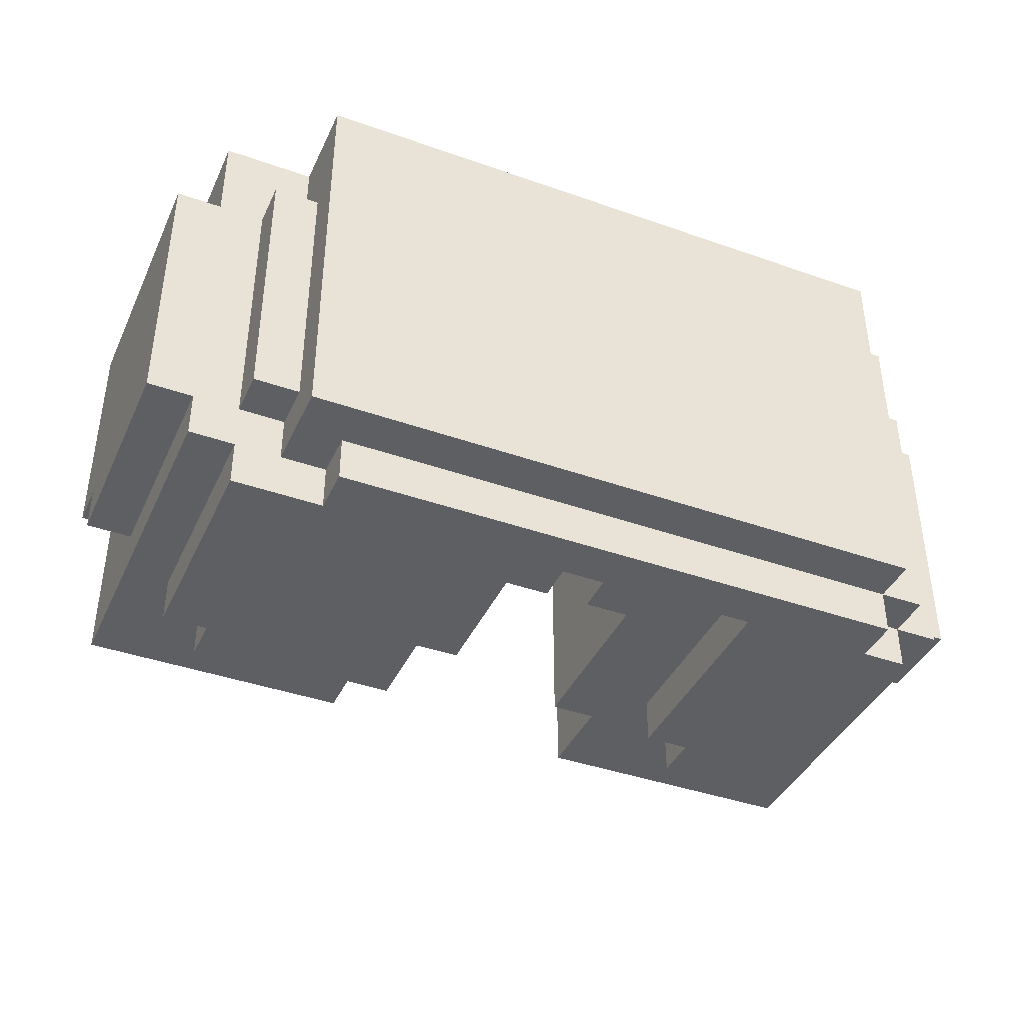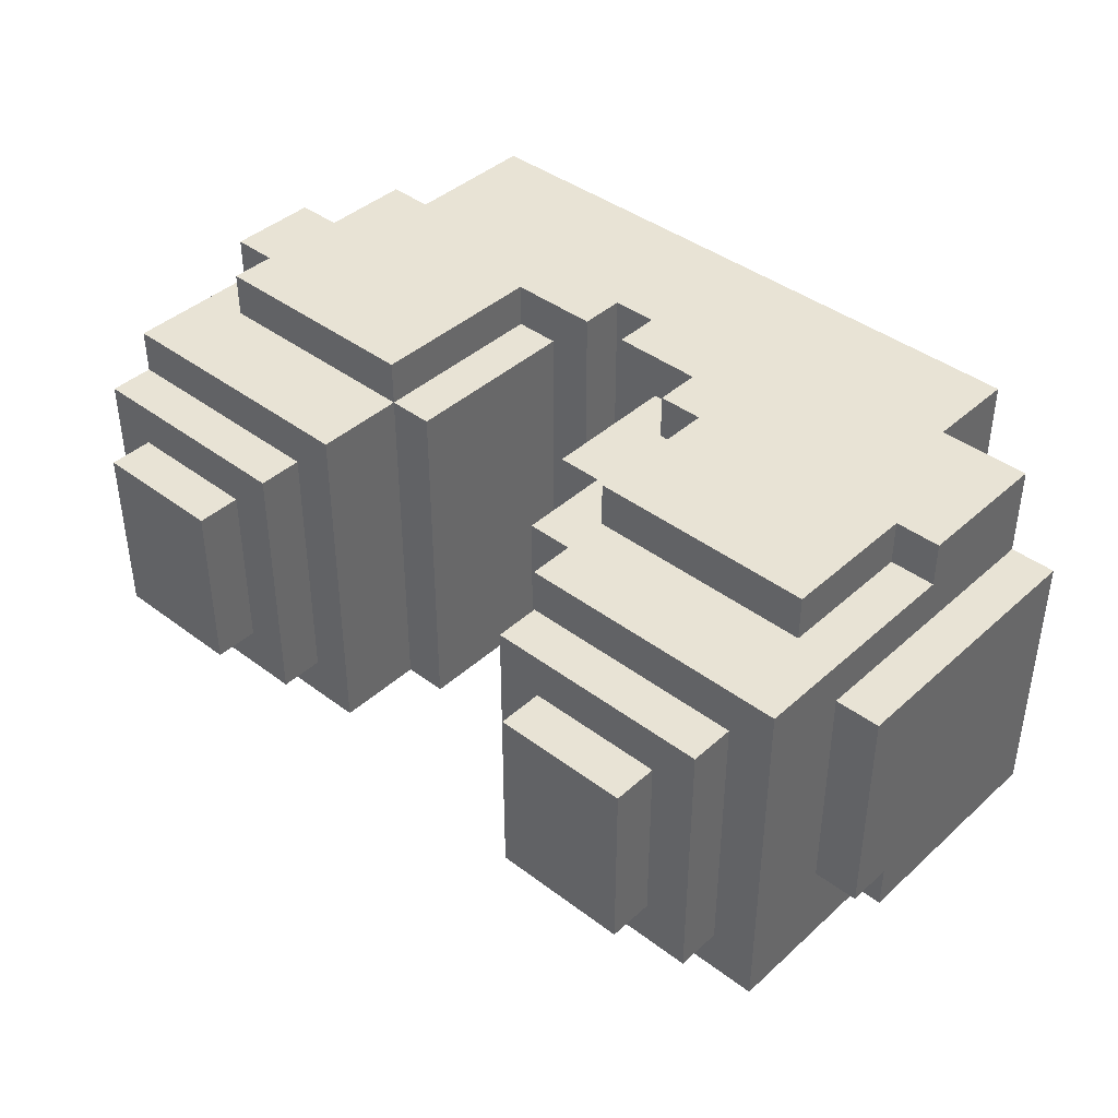
<metadata>
{"format":"obj","ext":"obj","renderer":"f3d","projection":"perspective","resolution":1024,"background":"white","views":[{"elev":-40.5,"azim":156.6,"up":"+Z"},{"elev":41.1,"azim":42.5,"up":"+Z"}]}
</metadata>
<code>
o
v -1 0.4 0.2
v -1 0.4 -0.2
v -1 0.5 0.3
v -1 0.5 0.2
v -1 0.7 -0.2
v -1 0.7 -0.3
v -1 0.9 0.3
v -1 0.9 -0.3
v -0.9 0.1 0.3
v -0.9 0.1 -0.3
v -0.9 0.2 0.4
v -0.9 0.2 0.3
v -0.9 0.2 -0.3
v -0.9 0.2 -0.4
v -0.9 0.4 0.2
v -0.9 0.4 -0.2
v -0.9 0.5 0.5
v -0.9 0.5 0.4
v -0.9 0.5 0.3
v -0.9 0.5 0.2
v -0.9 0.7 0.5
v -0.9 0.7 0.4
v -0.9 0.7 -0.2
v -0.9 0.7 -0.3
v -0.9 0.9 0.4
v -0.9 0.9 0.3
v -0.9 0.9 -0.3
v -0.9 1 0.3
v -0.9 1 -0.4
v -0.8 0 0.2
v -0.8 0 -0.2
v -0.8 0.1 0.2
v -0.8 0.1 -0.2
v -0.8 0.4 0.5
v -0.8 0.4 0.4
v -0.8 0.5 0.5
v -0.8 0.5 0.4
v -0.8 0.6 -0.4
v -0.8 0.6 -0.5
v -0.8 0.7 0.5
v -0.8 0.7 0.4
v -0.8 0.8 0.5
v -0.8 0.8 0.4
v -0.8 0.9 0.5
v -0.8 0.9 0.4
v -0.8 0.9 0.3
v -0.8 0.9 -0.4
v -0.8 0.9 -0.5
v -0.8 1 0.3
v -0.8 1 -0.4
v -0.8 1 -0.5
v -0.8 1.1 0.4
v -0.8 1.1 -0.4
v -0.7 0.4 -0.4
v -0.7 0.4 -0.5
v -0.7 0.6 -0.4
v -0.7 0.6 -0.5
v -0.7 0.9 0.5
v -0.7 0.9 0.4
v -0.7 1 -0.4
v -0.7 1 -0.5
v -0.7 1.1 0.4
v -0.7 1.1 -0.4
v -0.7 1.1 -0.5
v -0.7 1.2 0.5
v -0.7 1.2 -0.4
v 0 0.8 0.5
v 0 0.8 -0.4
v 0 0.9 0.5
v 0 0.9 -0.4
v 0.1 0.5 0.4
v 0.1 0.5 -0.4
v 0.1 0.8 0.4
v 0.1 0.8 -0.4
v 0.2 0.3 0.4
v 0.2 0.3 -0.4
v 0.2 0.5 0.4
v 0.2 0.5 -0.4
v 0.2 0.7 0.5
v 0.2 0.7 0.4
v 0.2 0.8 0.5
v 0.2 0.8 0.4
v 0.3 0.1 0.3
v 0.3 0.1 -0.3
v 0.3 0.2 0.4
v 0.3 0.2 0.3
v 0.3 0.2 -0.3
v 0.3 0.2 -0.4
v 0.3 0.3 0.4
v 0.3 0.3 -0.4
v 0.3 0.4 0.5
v 0.3 0.4 0.4
v 0.3 0.5 -0.4
v 0.3 0.5 -0.5
v 0.3 0.7 0.5
v 0.3 0.7 0.4
v 0.3 0.9 -0.4
v 0.3 0.9 -0.5
v 0.3 1 -0.4
v 0.3 1 -0.5
v 0.4 0 0.2
v 0.4 0 -0.2
v 0.4 0.1 0.2
v 0.4 0.1 -0.2
v 0.4 0.4 -0.4
v 0.4 0.4 -0.5
v 0.4 0.5 -0.4
v 0.4 0.5 -0.5
v 0.6 1 0.4
v 0.6 1 0.3
v 0.6 1.1 0.4
v 0.6 1.1 0.3
v -0.5 0 0.2
v -0.5 0 -0.2
v -0.5 0.1 0.2
v -0.5 0.1 -0.2
v -0.5 0.4 -0.4
v -0.5 0.4 -0.5
v -0.5 0.5 -0.4
v -0.5 0.5 -0.5
v -0.4 0.1 0.3
v -0.4 0.1 -0.3
v -0.4 0.2 0.3
v -0.4 0.2 -0.3
v -0.4 0.5 -0.4
v -0.4 0.5 -0.5
v -0.4 0.9 -0.4
v -0.4 0.9 -0.5
v -0.4 1 -0.4
v -0.4 1 -0.5
v -0.3 0.2 0.4
v -0.3 0.2 -0.4
v -0.3 0.4 0.5
v -0.3 0.4 0.4
v -0.3 0.4 -0.4
v -0.3 0.8 0.5
v -0.3 0.8 0.4
v -0.2 0.4 0.4
v -0.2 0.4 -0.4
v -0.2 0.8 0.4
v -0.2 0.8 -0.4
v -0.1 0.8 0.5
v -0.1 0.8 -0.4
v -0.1 0.9 0.5
v -0.1 0.9 -0.4
v 0.3 1 0.4
v 0.3 1 0.3
v 0.3 1.1 0.4
v 0.3 1.1 0.3
v 0.6 1 -0.4
v 0.6 1 -0.5
v 0.6 1.1 -0.4
v 0.6 1.1 -0.5
v 0.7 0 0.2
v 0.7 0 -0.2
v 0.7 0.1 0.2
v 0.7 0.1 -0.2
v 0.7 0.4 -0.4
v 0.7 0.4 -0.5
v 0.7 0.5 -0.4
v 0.7 0.5 -0.5
v 0.7 1 0.5
v 0.7 1 0.3
v 0.7 1 -0.3
v 0.7 1 -0.4
v 0.7 1.1 0.3
v 0.7 1.1 -0.3
v 0.7 1.2 0.5
v 0.7 1.2 -0.4
v 0.8 0.1 0.3
v 0.8 0.1 -0.3
v 0.8 0.2 0.3
v 0.8 0.2 -0.3
v 0.8 0.4 0.5
v 0.8 0.4 0.4
v 0.8 0.5 -0.4
v 0.8 0.5 -0.5
v 0.8 0.7 0.5
v 0.8 0.7 0.4
v 0.8 0.9 -0.4
v 0.8 0.9 -0.5
v 0.8 1 0.3
v 0.8 1 -0.3
v 0.8 1 -0.4
v 0.8 1 -0.5
v 0.8 1.1 0.3
v 0.8 1.1 -0.3
v 0.9 0.2 0.4
v 0.9 0.2 -0.4
v 0.9 0.4 0.3
v 0.9 0.4 -0.2
v 0.9 0.5 -0.2
v 0.9 0.5 -0.3
v 0.9 0.7 0.5
v 0.9 0.7 0.4
v 0.9 0.8 0.5
v 0.9 0.8 0.4
v 0.9 0.8 0.3
v 0.9 0.8 -0.3
v 0.9 1 0.5
v 0.9 1 0.3
v 0.9 1 -0.3
v 0.9 1 -0.4
v 1 0.4 0.3
v 1 0.4 -0.2
v 1 0.5 -0.2
v 1 0.5 -0.3
v 1 0.8 0.3
v 1 0.8 -0.3
v 1 1 0.3
v 1 1 -0.3
v -0.9 0.5 0.5
v -0.9 0.7 0.5
v -0.8 0.4 0.5
v -0.8 0.5 0.5
v -0.8 0.7 0.5
v -0.8 0.8 0.5
v -0.8 0.9 0.5
v -0.7 0.9 0.5
v -0.7 1.2 0.5
v -0.3 0.4 0.5
v -0.3 0.8 0.5
v -0.1 0.8 0.5
v -0.1 0.9 0.5
v 0 0.8 0.5
v 0 0.9 0.5
v 0.2 0.7 0.5
v 0.2 0.8 0.5
v 0.3 0.4 0.5
v 0.3 0.7 0.5
v 0.7 1 0.5
v 0.7 1.2 0.5
v 0.8 0.4 0.5
v 0.8 0.7 0.5
v 0.9 0.7 0.5
v 0.9 0.8 0.5
v 0.9 1 0.5
v -0.9 0.2 0.4
v -0.9 0.5 0.4
v -0.9 0.7 0.4
v -0.9 0.9 0.4
v -0.8 0.4 0.4
v -0.8 0.5 0.4
v -0.8 0.7 0.4
v -0.8 0.8 0.4
v -0.8 0.9 0.4
v -0.8 1.1 0.4
v -0.7 0.9 0.4
v -0.7 1.1 0.4
v -0.3 0.2 0.4
v -0.3 0.4 0.4
v -0.3 0.8 0.4
v -0.2 0.4 0.4
v -0.2 0.8 0.4
v 0.1 0.5 0.4
v 0.1 0.8 0.4
v 0.2 0.3 0.4
v 0.2 0.5 0.4
v 0.2 0.7 0.4
v 0.2 0.8 0.4
v 0.3 0.2 0.4
v 0.3 0.3 0.4
v 0.3 0.4 0.4
v 0.3 0.7 0.4
v 0.8 0.4 0.4
v 0.8 0.7 0.4
v 0.9 0.2 0.4
v 0.9 0.7 0.4
v -1 0.5 0.3
v -1 0.9 0.3
v -0.9 0.1 0.3
v -0.9 0.2 0.3
v -0.9 0.5 0.3
v -0.9 0.9 0.3
v -0.9 1 0.3
v -0.8 0.9 0.3
v -0.8 1 0.3
v -0.4 0.1 0.3
v -0.4 0.2 0.3
v 0.3 0.1 0.3
v 0.3 0.2 0.3
v 0.3 1 0.3
v 0.3 1.1 0.3
v 0.6 1 0.3
v 0.6 1.1 0.3
v 0.7 1 0.3
v 0.7 1.1 0.3
v 0.8 0.1 0.3
v 0.8 0.2 0.3
v 0.8 1 0.3
v 0.8 1.1 0.3
v 0.9 0.4 0.3
v 0.9 0.8 0.3
v 0.9 1 0.3
v 1 0.4 0.3
v 1 0.8 0.3
v 1 1 0.3
v -1 0.4 0.2
v -1 0.5 0.2
v -0.9 0.4 0.2
v -0.9 0.5 0.2
v -0.8 0 0.2
v -0.8 0.1 0.2
v -0.5 0 0.2
v -0.5 0.1 0.2
v 0.4 0 0.2
v 0.4 0.1 0.2
v 0.7 0 0.2
v 0.7 0.1 0.2
v 0.3 1 0.4
v 0.3 1.1 0.4
v 0.6 1 0.4
v 0.6 1.1 0.4
v -1 0.4 -0.2
v -1 0.7 -0.2
v -0.9 0.4 -0.2
v -0.9 0.7 -0.2
v -0.8 0 -0.2
v -0.8 0.1 -0.2
v -0.5 0 -0.2
v -0.5 0.1 -0.2
v 0.4 0 -0.2
v 0.4 0.1 -0.2
v 0.7 0 -0.2
v 0.7 0.1 -0.2
v 0.9 0.4 -0.2
v 0.9 0.5 -0.2
v 1 0.4 -0.2
v 1 0.5 -0.2
v -1 0.7 -0.3
v -1 0.9 -0.3
v -0.9 0.1 -0.3
v -0.9 0.2 -0.3
v -0.9 0.7 -0.3
v -0.9 0.9 -0.3
v -0.4 0.1 -0.3
v -0.4 0.2 -0.3
v 0.3 0.1 -0.3
v 0.3 0.2 -0.3
v 0.7 1 -0.3
v 0.7 1.1 -0.3
v 0.8 0.1 -0.3
v 0.8 0.2 -0.3
v 0.8 1 -0.3
v 0.8 1.1 -0.3
v 0.9 0.5 -0.3
v 0.9 0.8 -0.3
v 0.9 1 -0.3
v 1 0.5 -0.3
v 1 0.8 -0.3
v 1 1 -0.3
v -0.9 0.2 -0.4
v -0.9 1 -0.4
v -0.8 0.6 -0.4
v -0.8 0.9 -0.4
v -0.8 1 -0.4
v -0.8 1.1 -0.4
v -0.7 0.4 -0.4
v -0.7 0.6 -0.4
v -0.7 1 -0.4
v -0.7 1.1 -0.4
v -0.7 1.2 -0.4
v -0.5 0.4 -0.4
v -0.5 0.5 -0.4
v -0.4 0.5 -0.4
v -0.4 0.9 -0.4
v -0.4 1 -0.4
v -0.3 0.2 -0.4
v -0.3 0.4 -0.4
v -0.2 0.4 -0.4
v -0.2 0.8 -0.4
v -0.1 0.8 -0.4
v -0.1 0.9 -0.4
v 0 0.8 -0.4
v 0 0.9 -0.4
v 0.1 0.5 -0.4
v 0.1 0.8 -0.4
v 0.2 0.3 -0.4
v 0.2 0.5 -0.4
v 0.3 0.2 -0.4
v 0.3 0.3 -0.4
v 0.3 0.5 -0.4
v 0.3 0.9 -0.4
v 0.3 1 -0.4
v 0.4 0.4 -0.4
v 0.4 0.5 -0.4
v 0.6 1 -0.4
v 0.6 1.1 -0.4
v 0.7 0.4 -0.4
v 0.7 0.5 -0.4
v 0.7 1 -0.4
v 0.7 1.2 -0.4
v 0.8 0.5 -0.4
v 0.8 0.9 -0.4
v 0.8 1 -0.4
v 0.9 0.2 -0.4
v 0.9 1 -0.4
v -0.8 0.6 -0.5
v -0.8 0.9 -0.5
v -0.8 1 -0.5
v -0.7 0.4 -0.5
v -0.7 0.6 -0.5
v -0.7 1 -0.5
v -0.7 1.1 -0.5
v -0.5 0.4 -0.5
v -0.5 0.5 -0.5
v -0.4 0.5 -0.5
v -0.4 0.9 -0.5
v -0.4 1 -0.5
v 0.3 0.5 -0.5
v 0.3 0.9 -0.5
v 0.3 1 -0.5
v 0.4 0.4 -0.5
v 0.4 0.5 -0.5
v 0.6 1 -0.5
v 0.6 1.1 -0.5
v 0.7 0.4 -0.5
v 0.7 0.5 -0.5
v 0.8 0.5 -0.5
v 0.8 0.9 -0.5
v 0.8 1 -0.5
v -0.8 0 0.2
v -0.5 0 0.2
v 0.4 0 0.2
v 0.7 0 0.2
v -0.8 0 -0.2
v -0.5 0 -0.2
v 0.4 0 -0.2
v 0.7 0 -0.2
v -0.9 0.1 0.3
v -0.4 0.1 0.3
v 0.3 0.1 0.3
v 0.8 0.1 0.3
v -0.8 0.1 0.2
v -0.5 0.1 0.2
v 0.4 0.1 0.2
v 0.7 0.1 0.2
v -0.8 0.1 -0.2
v -0.5 0.1 -0.2
v 0.4 0.1 -0.2
v 0.7 0.1 -0.2
v -0.9 0.1 -0.3
v -0.4 0.1 -0.3
v 0.3 0.1 -0.3
v 0.8 0.1 -0.3
v -0.9 0.2 0.4
v -0.3 0.2 0.4
v 0.3 0.2 0.4
v 0.9 0.2 0.4
v -0.9 0.2 0.3
v -0.4 0.2 0.3
v 0.3 0.2 0.3
v 0.8 0.2 0.3
v -0.9 0.2 -0.3
v -0.4 0.2 -0.3
v 0.3 0.2 -0.3
v 0.8 0.2 -0.3
v -0.9 0.2 -0.4
v -0.3 0.2 -0.4
v 0.3 0.2 -0.4
v 0.9 0.2 -0.4
v 0.2 0.3 0.4
v 0.3 0.3 0.4
v 0.2 0.3 -0.4
v 0.3 0.3 -0.4
v -0.8 0.4 0.5
v -0.3 0.4 0.5
v 0.3 0.4 0.5
v 0.8 0.4 0.5
v -0.8 0.4 0.4
v -0.3 0.4 0.4
v -0.2 0.4 0.4
v 0.3 0.4 0.4
v 0.8 0.4 0.4
v 0.9 0.4 0.3
v 1 0.4 0.3
v -1 0.4 0.2
v -0.9 0.4 0.2
v -1 0.4 -0.2
v -0.9 0.4 -0.2
v 0.9 0.4 -0.2
v 1 0.4 -0.2
v -0.7 0.4 -0.4
v -0.5 0.4 -0.4
v -0.3 0.4 -0.4
v -0.2 0.4 -0.4
v 0.4 0.4 -0.4
v 0.7 0.4 -0.4
v -0.7 0.4 -0.5
v -0.5 0.4 -0.5
v 0.4 0.4 -0.5
v 0.7 0.4 -0.5
v -0.9 0.5 0.5
v -0.8 0.5 0.5
v -0.9 0.5 0.4
v -0.8 0.5 0.4
v 0.1 0.5 0.4
v 0.2 0.5 0.4
v -1 0.5 0.3
v -0.9 0.5 0.3
v -1 0.5 0.2
v -0.9 0.5 0.2
v 0.9 0.5 -0.2
v 1 0.5 -0.2
v 0.9 0.5 -0.3
v 1 0.5 -0.3
v -0.5 0.5 -0.4
v -0.4 0.5 -0.4
v 0.1 0.5 -0.4
v 0.2 0.5 -0.4
v 0.3 0.5 -0.4
v 0.4 0.5 -0.4
v 0.7 0.5 -0.4
v 0.8 0.5 -0.4
v -0.5 0.5 -0.5
v -0.4 0.5 -0.5
v 0.3 0.5 -0.5
v 0.4 0.5 -0.5
v 0.7 0.5 -0.5
v 0.8 0.5 -0.5
v -0.8 0.6 -0.4
v -0.7 0.6 -0.4
v -0.8 0.6 -0.5
v -0.7 0.6 -0.5
v 0.2 0.7 0.5
v 0.3 0.7 0.5
v 0.8 0.7 0.5
v 0.9 0.7 0.5
v 0.2 0.7 0.4
v 0.3 0.7 0.4
v 0.8 0.7 0.4
v 0.9 0.7 0.4
v -1 0.7 -0.2
v -0.9 0.7 -0.2
v -1 0.7 -0.3
v -0.9 0.7 -0.3
v -0.3 0.8 0.5
v -0.1 0.8 0.5
v 0 0.8 0.5
v 0.2 0.8 0.5
v -0.3 0.8 0.4
v -0.2 0.8 0.4
v 0.1 0.8 0.4
v 0.2 0.8 0.4
v -0.2 0.8 -0.4
v -0.1 0.8 -0.4
v 0 0.8 -0.4
v 0.1 0.8 -0.4
v -0.1 0.9 0.5
v 0 0.9 0.5
v -0.1 0.9 -0.4
v 0 0.9 -0.4
v -0.4 1 -0.4
v 0.3 1 -0.4
v -0.4 1 -0.5
v 0.3 1 -0.5
v 0.3 1.1 0.4
v 0.6 1.1 0.4
v 0.3 1.1 0.3
v 0.6 1.1 0.3
v -0.9 0.7 0.5
v -0.8 0.7 0.5
v -0.9 0.7 0.4
v -0.8 0.7 0.4
v -0.8 0.9 0.5
v -0.7 0.9 0.5
v -0.9 0.9 0.4
v -0.8 0.9 0.4
v -0.7 0.9 0.4
v -1 0.9 0.3
v -0.9 0.9 0.3
v -0.8 0.9 0.3
v -1 0.9 -0.3
v -0.9 0.9 -0.3
v 0.7 1 0.5
v 0.9 1 0.5
v 0.3 1 0.4
v 0.6 1 0.4
v -0.9 1 0.3
v -0.8 1 0.3
v 0.3 1 0.3
v 0.6 1 0.3
v 0.7 1 0.3
v 0.8 1 0.3
v 0.9 1 0.3
v 1 1 0.3
v 0.7 1 -0.3
v 0.8 1 -0.3
v 0.9 1 -0.3
v 1 1 -0.3
v -0.9 1 -0.4
v -0.8 1 -0.4
v -0.7 1 -0.4
v 0.6 1 -0.4
v 0.7 1 -0.4
v 0.8 1 -0.4
v 0.9 1 -0.4
v -0.8 1 -0.5
v -0.7 1 -0.5
v 0.6 1 -0.5
v 0.8 1 -0.5
v -0.8 1.1 0.4
v -0.7 1.1 0.4
v 0.7 1.1 0.3
v 0.8 1.1 0.3
v 0.7 1.1 -0.3
v 0.8 1.1 -0.3
v -0.8 1.1 -0.4
v -0.7 1.1 -0.4
v 0.6 1.1 -0.4
v -0.7 1.1 -0.5
v 0.6 1.1 -0.5
v -0.7 1.2 0.5
v 0.7 1.2 0.5
v -0.7 1.2 -0.4
v 0.7 1.2 -0.4
f 4 2 1
f 5 2 4
f 5 4 3
f 7 5 3
f 7 6 5
f 8 6 7
f 12 10 9
f 13 10 12
f 15 12 11
f 15 14 13
f 15 13 12
f 16 14 15
f 18 15 11
f 19 15 18
f 20 15 19
f 21 18 17
f 22 19 18
f 22 18 21
f 23 14 16
f 24 14 23
f 25 19 22
f 26 19 25
f 27 14 24
f 28 27 26
f 29 14 27
f 29 27 28
f 32 31 30
f 33 31 32
f 36 35 34
f 37 35 36
f 42 41 40
f 43 41 42
f 44 43 42
f 45 43 44
f 47 39 38
f 48 39 47
f 49 46 45
f 50 48 47
f 51 48 50
f 52 49 45
f 52 50 49
f 53 50 52
f 56 55 54
f 57 55 56
f 62 59 58
f 63 61 60
f 64 61 63
f 65 62 58
f 65 63 62
f 66 63 65
f 69 68 67
f 70 68 69
f 73 72 71
f 74 72 73
f 77 76 75
f 78 76 77
f 81 80 79
f 82 80 81
f 86 84 83
f 87 84 86
f 89 86 85
f 89 88 87
f 89 87 86
f 90 88 89
f 95 92 91
f 96 92 95
f 97 94 93
f 98 94 97
f 99 98 97
f 100 98 99
f 103 102 101
f 104 102 103
f 107 106 105
f 108 106 107
f 111 110 109
f 112 110 111
f 113 114 115
f 115 114 116
f 117 118 119
f 119 118 120
f 121 122 123
f 123 122 124
f 125 126 127
f 127 126 128
f 127 128 129
f 129 128 130
f 131 132 134
f 134 132 135
f 133 134 136
f 136 134 137
f 138 139 140
f 140 139 141
f 142 143 144
f 144 143 145
f 146 147 148
f 148 147 149
f 150 151 152
f 152 151 153
f 154 155 156
f 156 155 157
f 158 159 160
f 160 159 161
f 162 163 166
f 164 165 167
f 162 166 168
f 166 167 168
f 167 165 169
f 168 167 169
f 170 171 172
f 172 171 173
f 174 175 178
f 178 175 179
f 176 177 180
f 180 177 181
f 180 181 184
f 184 181 185
f 182 183 186
f 186 183 187
f 188 189 190
f 190 189 191
f 191 189 192
f 192 189 193
f 188 190 195
f 194 195 196
f 195 190 197
f 196 195 197
f 197 190 198
f 193 189 199
f 197 198 200
f 196 197 200
f 200 198 201
f 199 189 202
f 202 189 203
f 204 205 206
f 204 206 208
f 206 207 208
f 208 207 209
f 208 209 210
f 210 209 211
f 215 213 212
f 216 213 215
f 219 218 217
f 221 215 214
f 221 216 215
f 221 217 216
f 222 220 219
f 222 217 221
f 222 219 217
f 223 220 222
f 224 220 223
f 226 220 224
f 228 226 225
f 230 228 227
f 231 220 226
f 231 226 228
f 232 220 231
f 233 230 229
f 234 228 230
f 234 230 233
f 235 228 234
f 236 231 228
f 236 228 235
f 237 231 236
f 242 239 238
f 243 239 242
f 244 241 240
f 245 241 244
f 246 241 245
f 248 247 246
f 249 247 248
f 250 242 238
f 251 242 250
f 253 252 251
f 254 252 253
f 258 256 255
f 259 256 258
f 260 256 259
f 262 258 257
f 262 259 258
f 263 259 262
f 264 259 263
f 265 262 261
f 265 263 262
f 267 265 261
f 267 266 265
f 268 266 267
f 273 270 269
f 274 270 273
f 276 275 274
f 277 275 276
f 278 272 271
f 279 272 278
f 284 283 282
f 285 283 284
f 288 281 280
f 289 281 288
f 290 287 286
f 291 287 290
f 295 293 292
f 296 294 293
f 296 293 295
f 297 294 296
f 300 299 298
f 301 299 300
f 304 303 302
f 305 303 304
f 308 307 306
f 309 307 308
f 310 311 312
f 312 311 313
f 314 315 316
f 316 315 317
f 318 319 320
f 320 319 321
f 322 323 324
f 324 323 325
f 326 327 328
f 328 327 329
f 330 331 334
f 334 331 335
f 332 333 336
f 336 333 337
f 338 339 342
f 342 339 343
f 340 341 344
f 344 341 345
f 346 347 349
f 347 348 350
f 349 347 350
f 350 348 351
f 352 353 354
f 354 353 355
f 355 353 356
f 352 354 358
f 358 354 359
f 356 357 360
f 360 357 361
f 352 358 363
f 363 364 365
f 352 363 368
f 366 367 368
f 365 366 368
f 363 365 368
f 368 367 369
f 369 367 370
f 370 367 371
f 371 367 372
f 372 367 373
f 373 367 375
f 374 375 377
f 376 377 379
f 378 379 381
f 379 377 382
f 381 379 382
f 375 367 383
f 382 377 383
f 377 375 383
f 383 367 384
f 381 382 385
f 380 381 385
f 385 382 386
f 361 362 388
f 380 385 389
f 387 388 391
f 388 362 392
f 391 388 392
f 389 390 393
f 380 389 396
f 394 395 396
f 393 394 396
f 389 393 396
f 396 395 397
f 398 399 402
f 399 400 403
f 401 402 405
f 405 402 406
f 406 402 407
f 403 404 408
f 407 402 408
f 402 399 408
f 399 403 408
f 408 404 409
f 409 404 412
f 410 411 414
f 411 412 415
f 412 404 415
f 415 404 416
f 413 414 417
f 414 411 418
f 417 414 418
f 418 411 419
f 411 415 420
f 419 411 420
f 420 415 421
f 426 423 422
f 427 423 426
f 428 425 424
f 429 425 428
f 434 431 430
f 435 431 434
f 436 433 432
f 437 433 436
f 438 434 430
f 439 431 435
f 440 436 432
f 441 433 437
f 442 438 430
f 442 439 438
f 443 431 439
f 443 439 442
f 444 441 440
f 444 440 432
f 445 433 441
f 445 441 444
f 450 447 446
f 451 447 450
f 452 449 448
f 453 449 452
f 455 447 451
f 457 449 453
f 458 455 454
f 459 447 455
f 459 455 458
f 460 457 456
f 461 449 457
f 461 457 460
f 464 463 462
f 465 463 464
f 470 467 466
f 471 467 470
f 473 469 468
f 474 469 473
f 479 478 477
f 480 478 479
f 481 476 475
f 482 476 481
f 485 472 471
f 486 472 485
f 489 484 483
f 490 484 489
f 491 488 487
f 492 488 491
f 495 494 493
f 496 494 495
f 501 500 499
f 502 500 501
f 505 504 503
f 506 504 505
f 509 498 497
f 510 498 509
f 515 508 507
f 516 508 515
f 517 512 511
f 518 512 517
f 519 514 513
f 520 514 519
f 523 522 521
f 524 522 523
f 529 526 525
f 530 526 529
f 531 528 527
f 532 528 531
f 535 534 533
f 536 534 535
f 541 538 537
f 542 538 541
f 543 540 539
f 544 540 543
f 545 538 542
f 546 538 545
f 547 543 539
f 548 543 547
f 551 550 549
f 552 550 551
f 555 554 553
f 556 554 555
f 559 558 557
f 560 558 559
f 561 562 563
f 563 562 564
f 565 566 568
f 568 566 569
f 567 568 571
f 571 568 572
f 570 571 573
f 573 571 574
f 577 578 581
f 581 578 582
f 575 576 583
f 583 576 584
f 584 576 585
f 585 586 588
f 584 585 588
f 588 586 589
f 589 586 590
f 579 580 591
f 591 580 592
f 587 588 595
f 588 589 595
f 595 589 596
f 596 589 597
f 592 593 598
f 598 593 599
f 595 596 600
f 594 595 600
f 600 596 601
f 604 605 606
f 606 605 607
f 602 603 608
f 608 603 609
f 609 610 611
f 611 610 612
f 613 614 615
f 615 614 616

</code>
